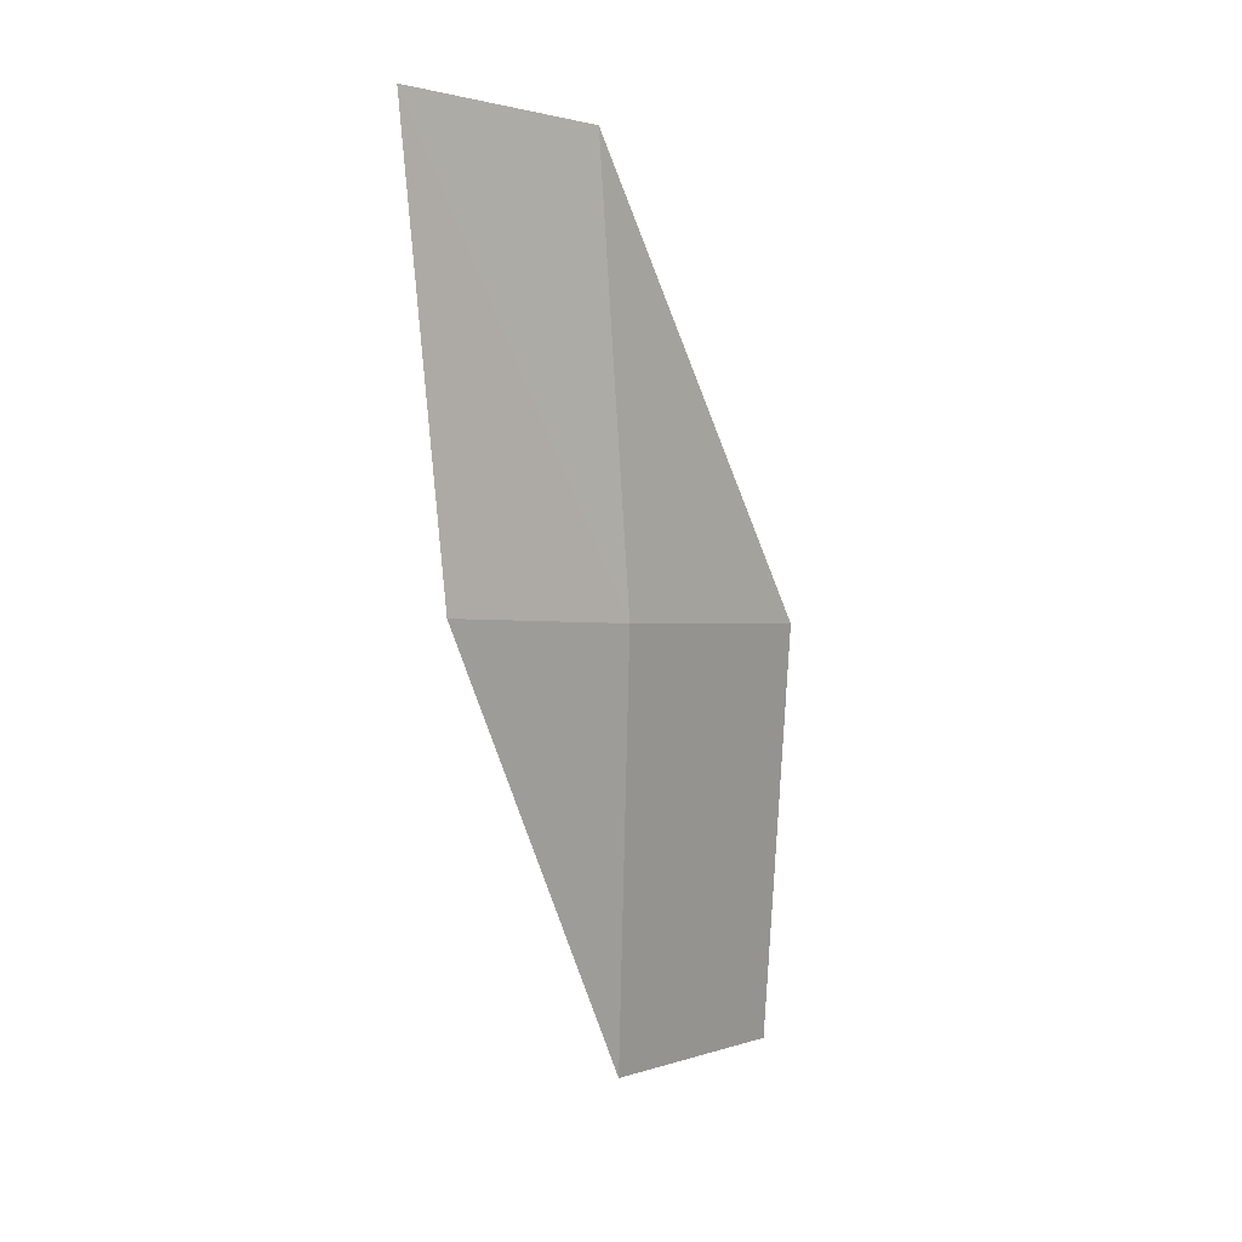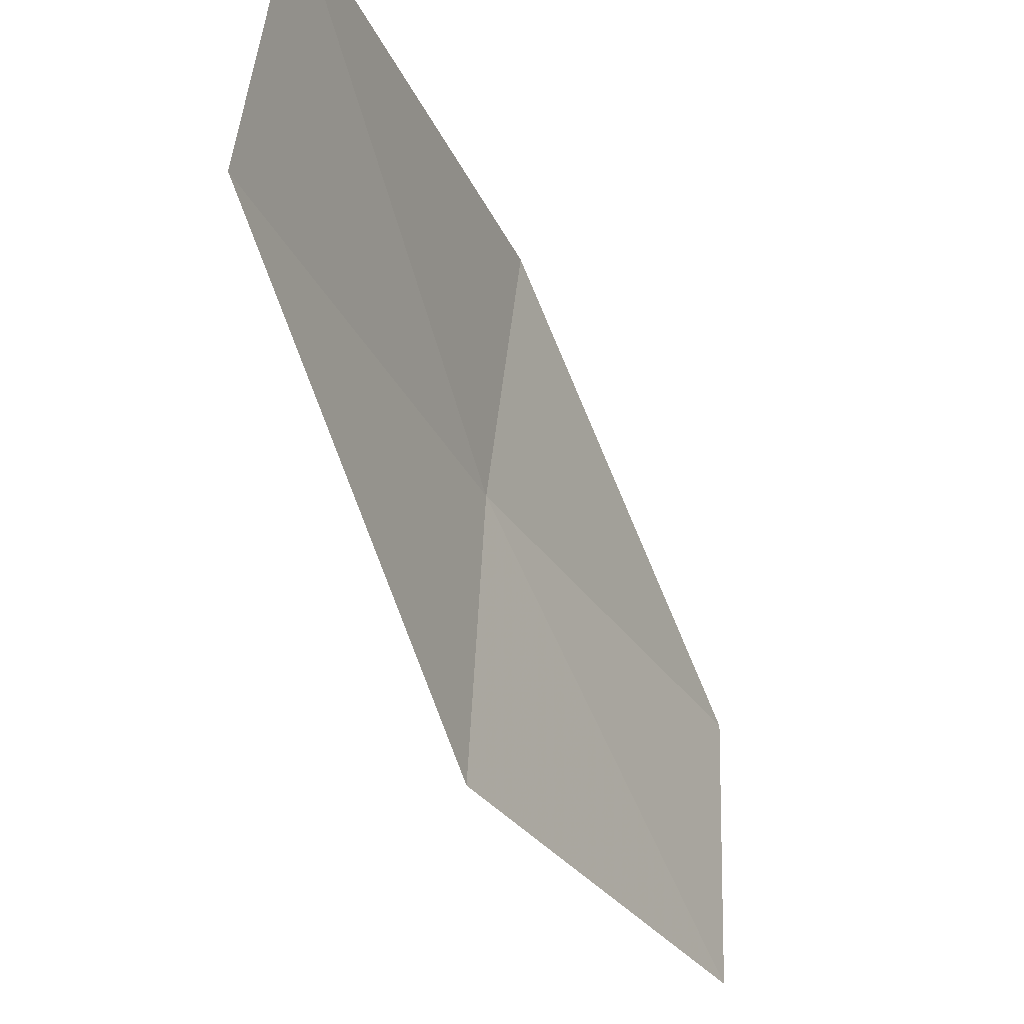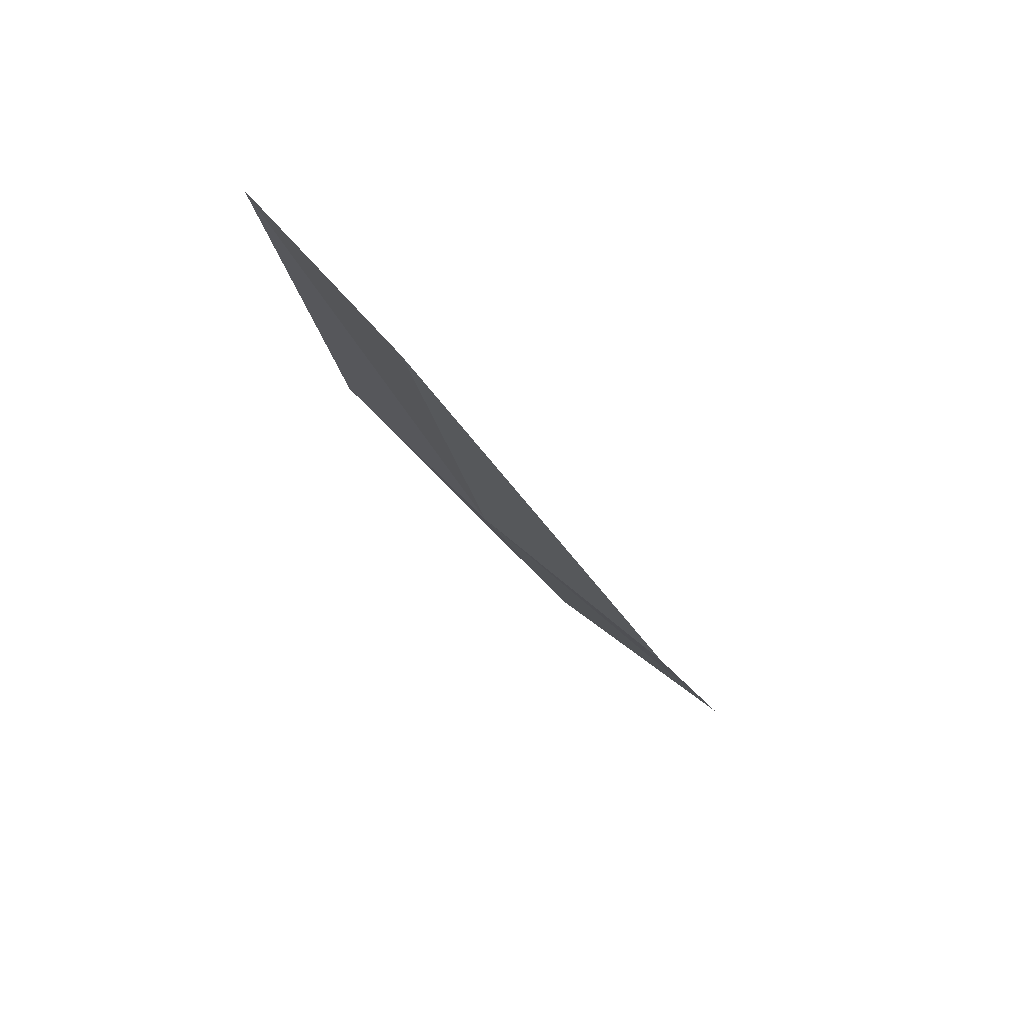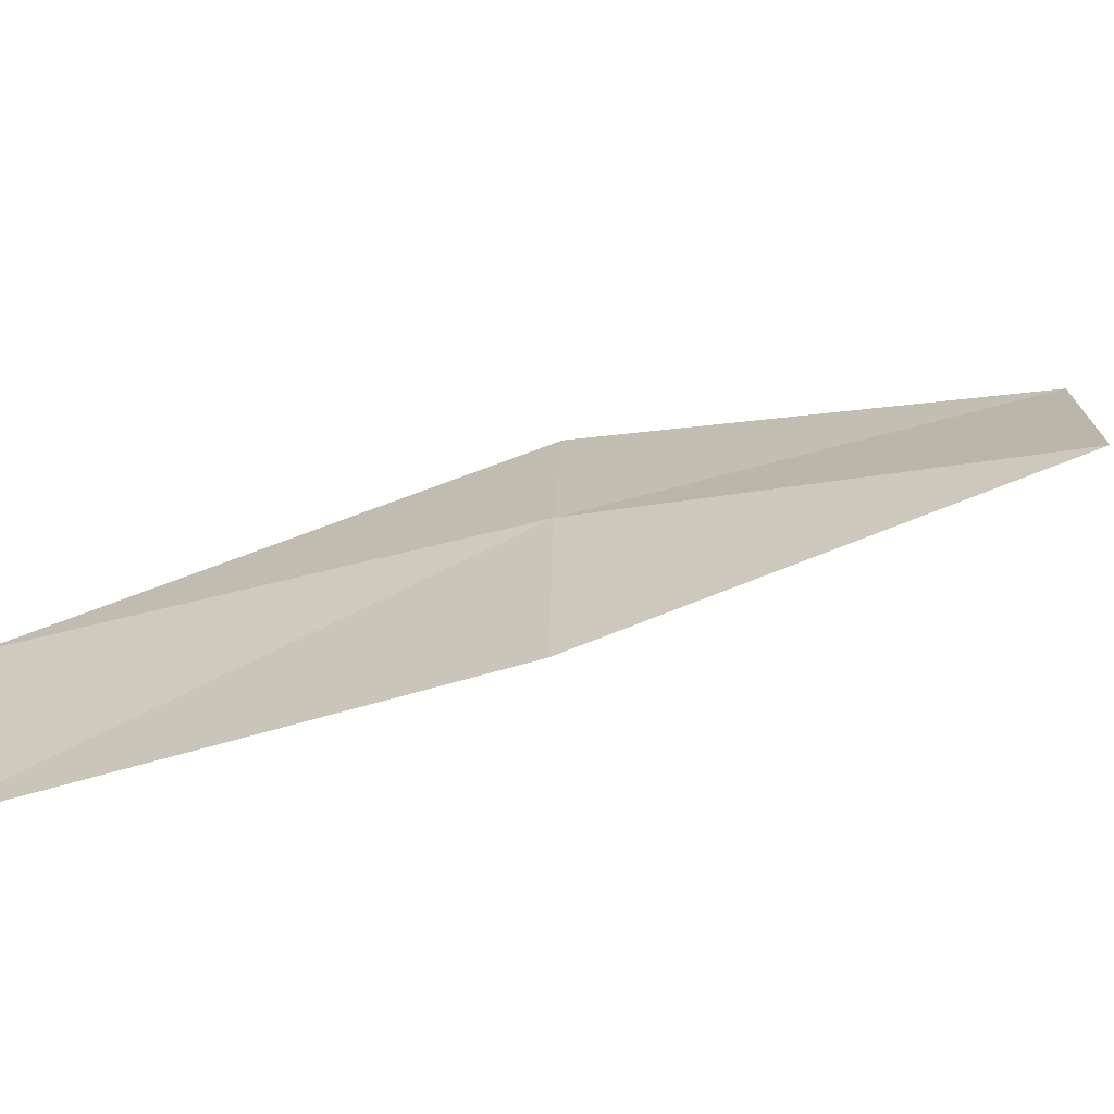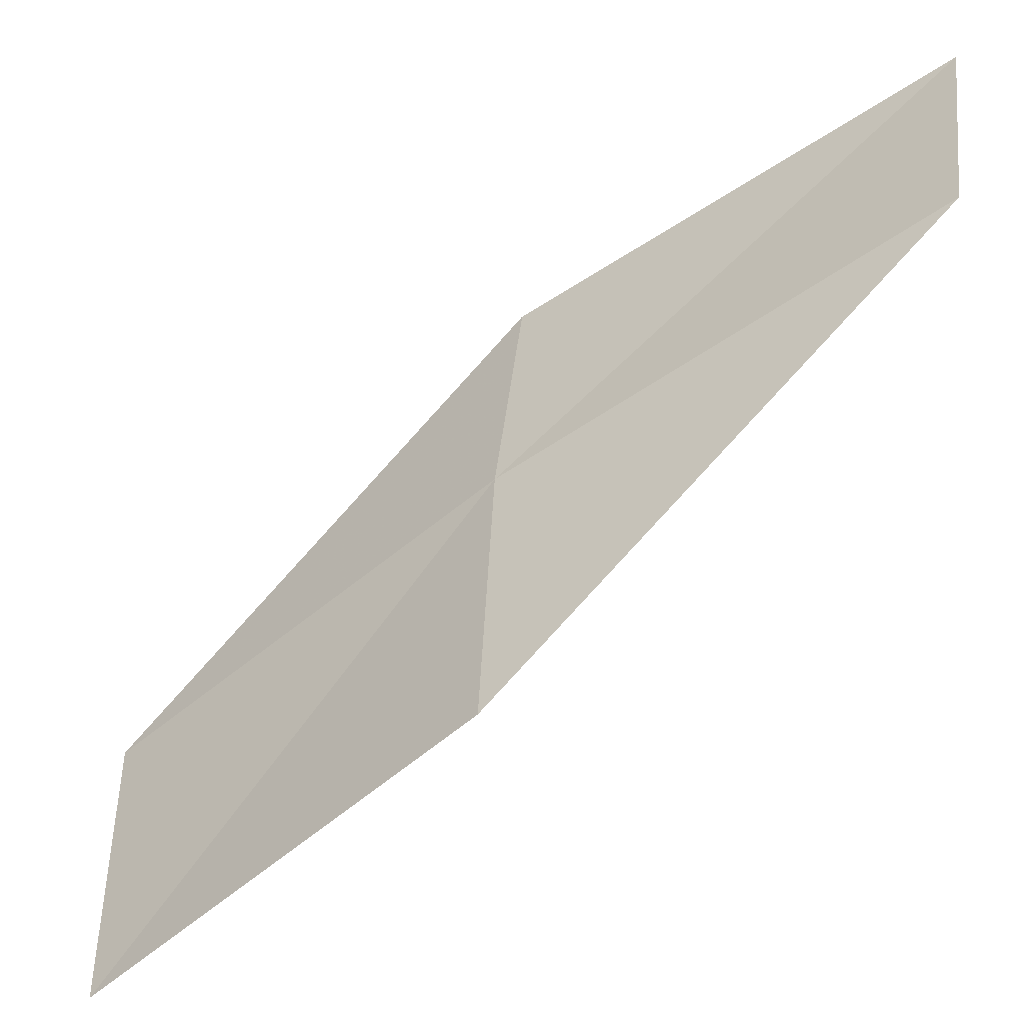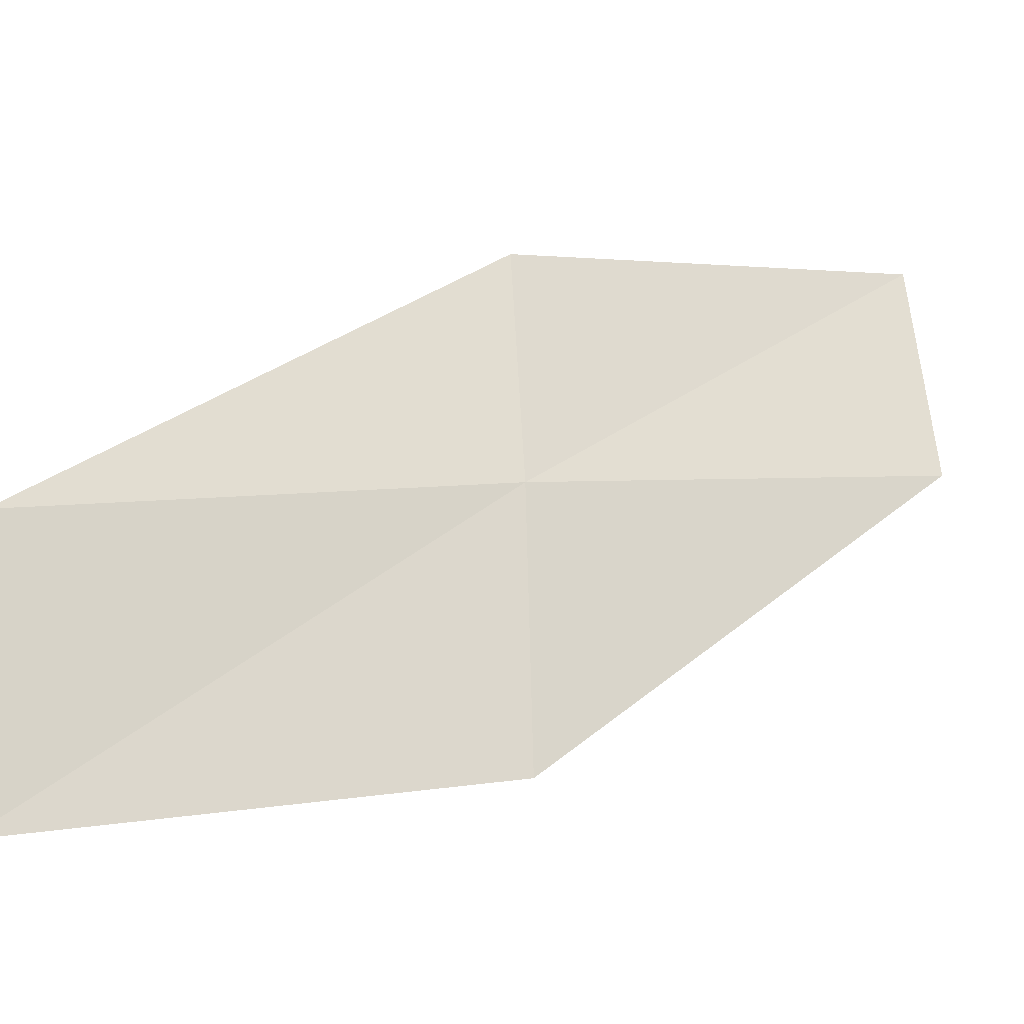
<metadata>
{"format":"obj","ext":"obj","renderer":"f3d","projection":"perspective","resolution":1024,"background":"white","views":[{"elev":0.8,"azim":36.0,"up":"+Y"},{"elev":-23.6,"azim":-158.4,"up":"+Z"},{"elev":73.8,"azim":125.7,"up":"+Y"},{"elev":-62.9,"azim":91.3,"up":"+Z"},{"elev":-40.6,"azim":122.2,"up":"+Z"},{"elev":-16.5,"azim":58.6,"up":"+Z"}]}
</metadata>
<code>
v 23.67 -4.357 14.18
v 23.3 -6.745 13.77
v 23.33 -6.753 12.4
v 23.76 -4.374 12.81
v 23.48 -4.323 15.36
v 23.77 -1.962 14.57
v 23.52 -1.942 15.74
f 1 3 2
f 1 4 3
f 1 2 5
f 1 6 4
f 1 5 7
f 1 7 6

</code>
